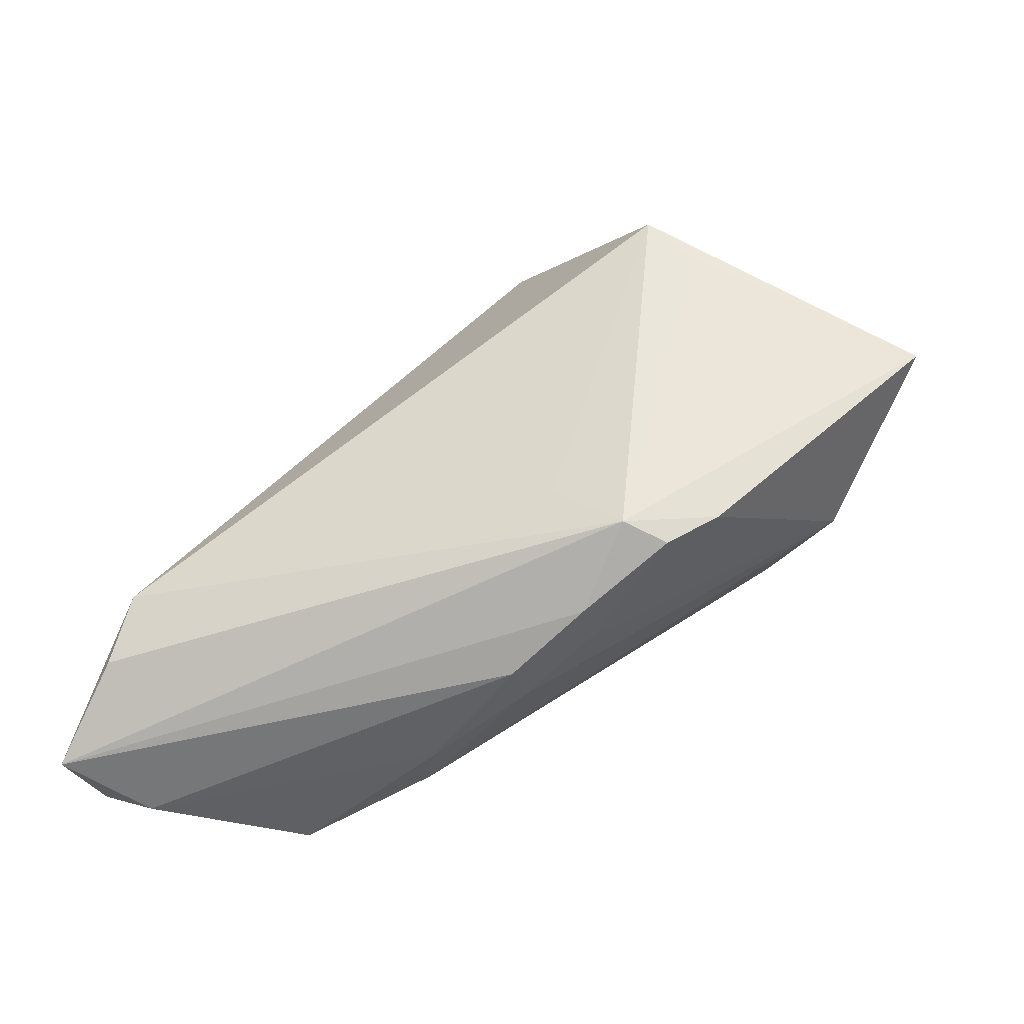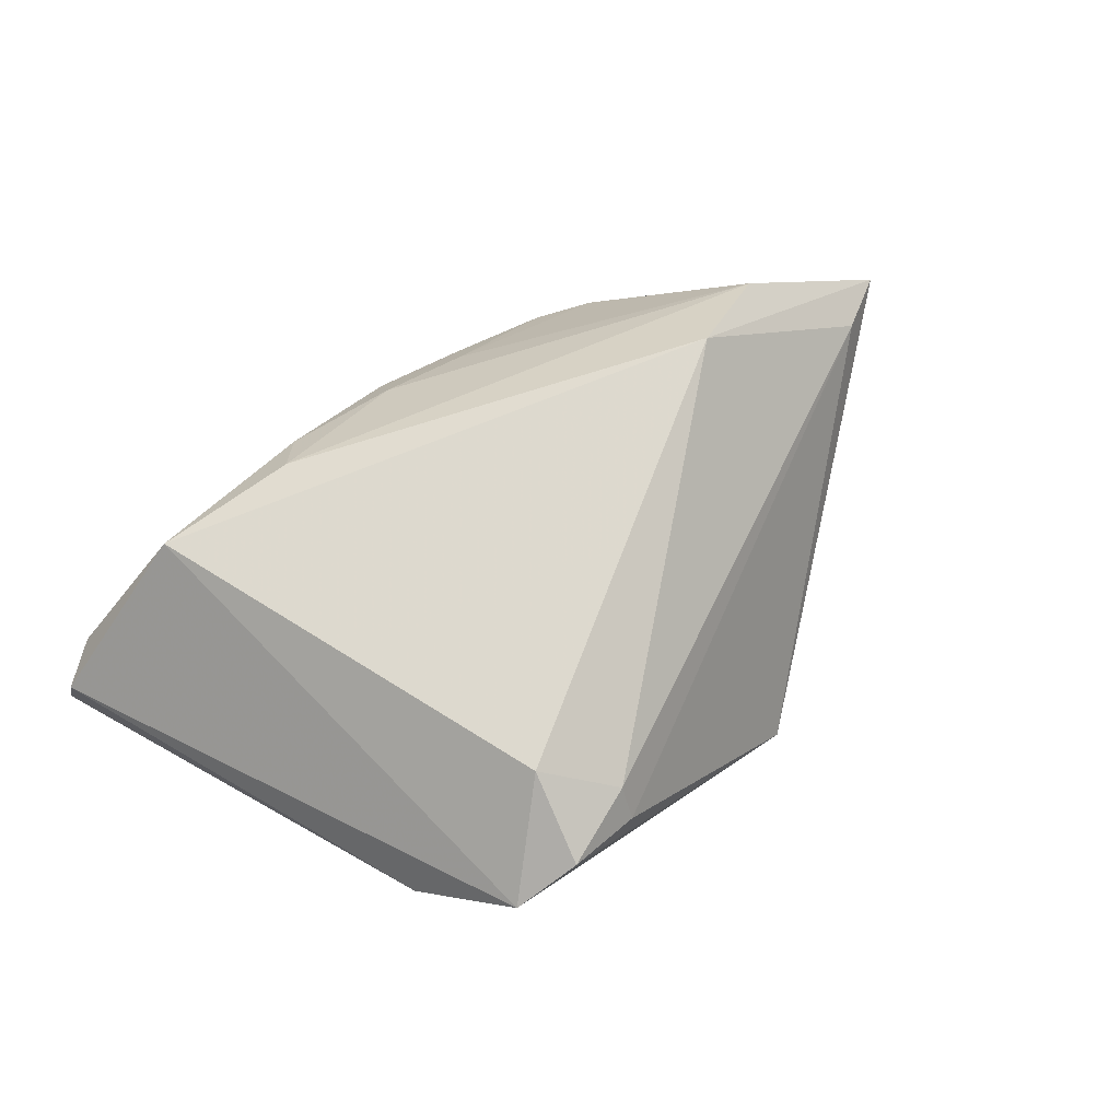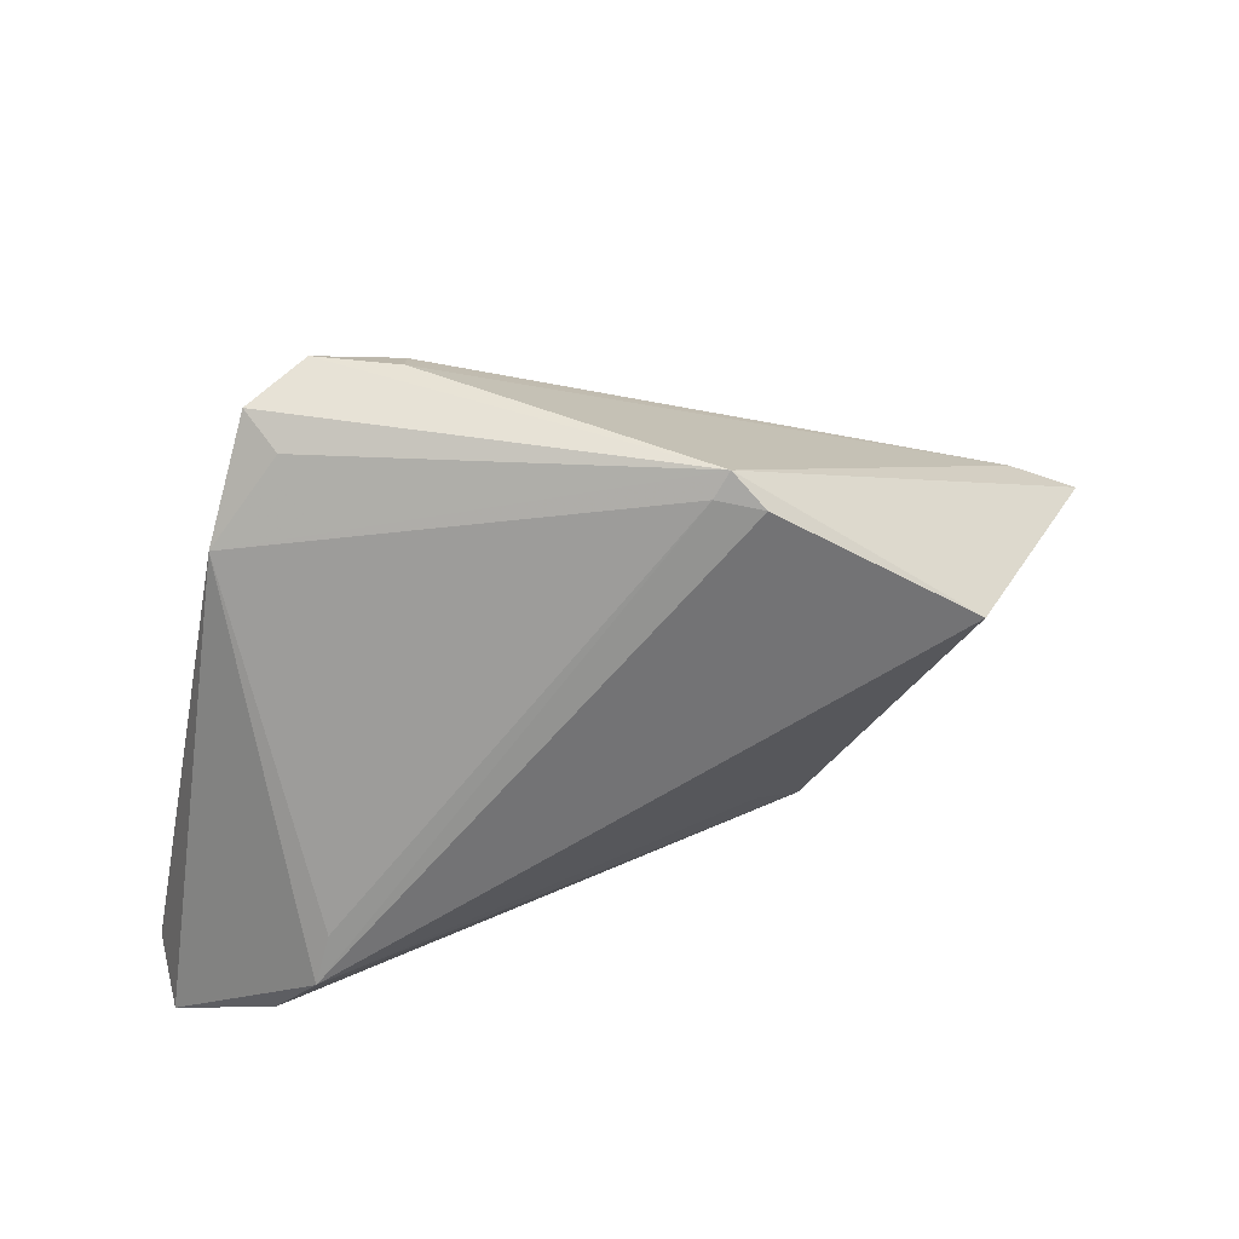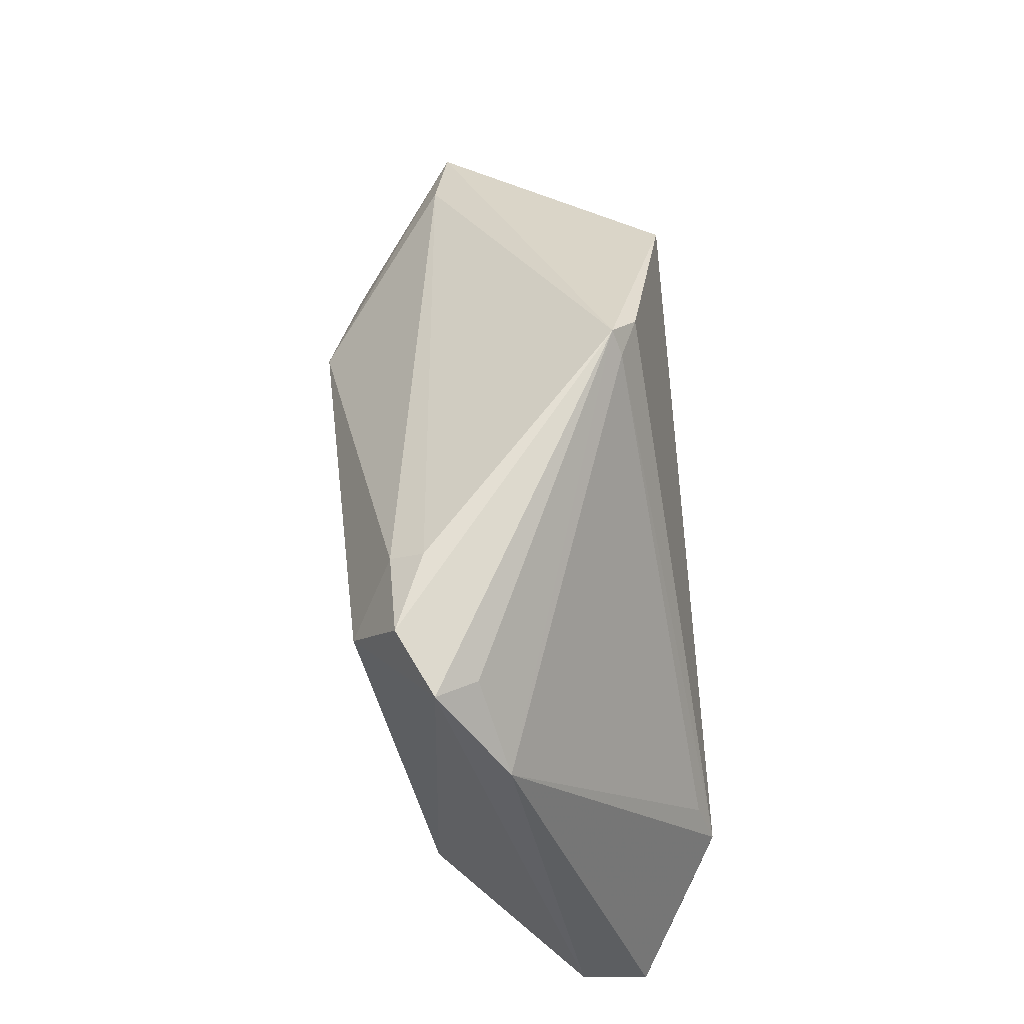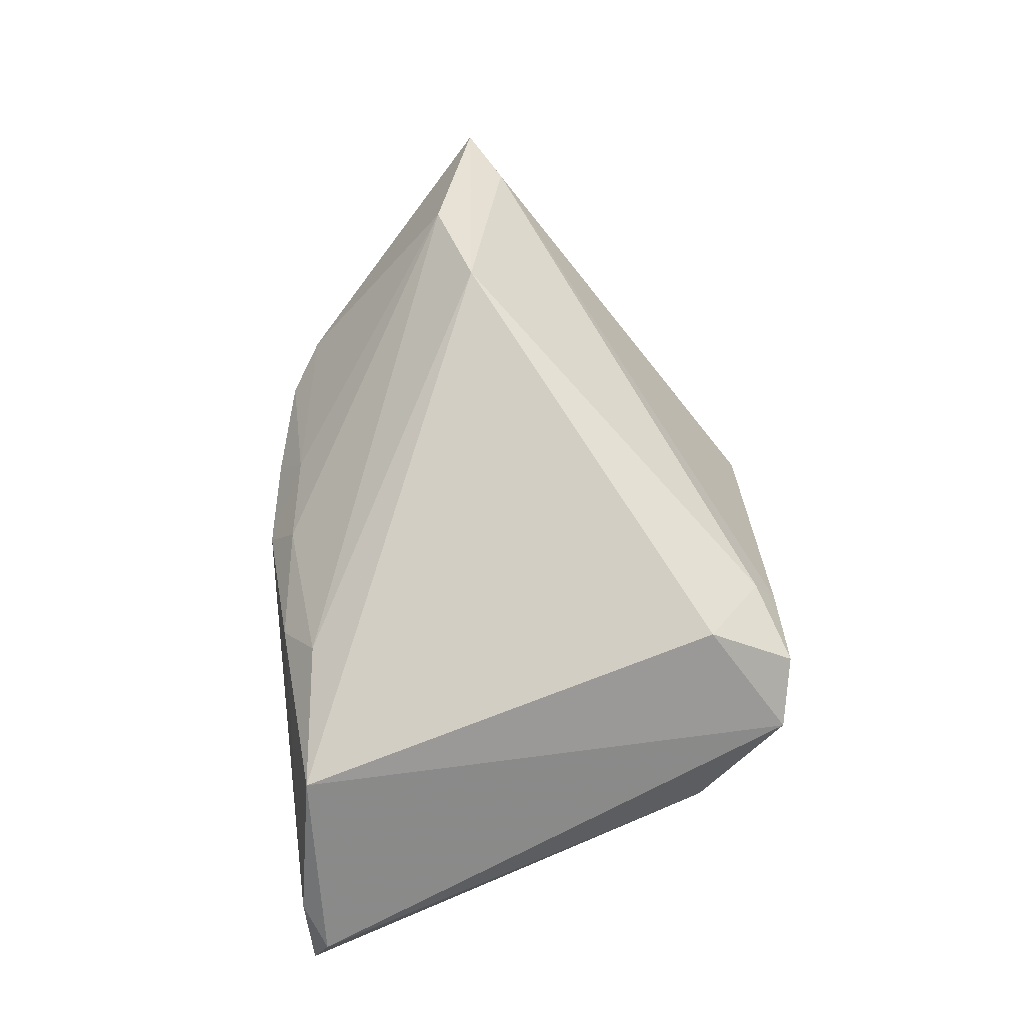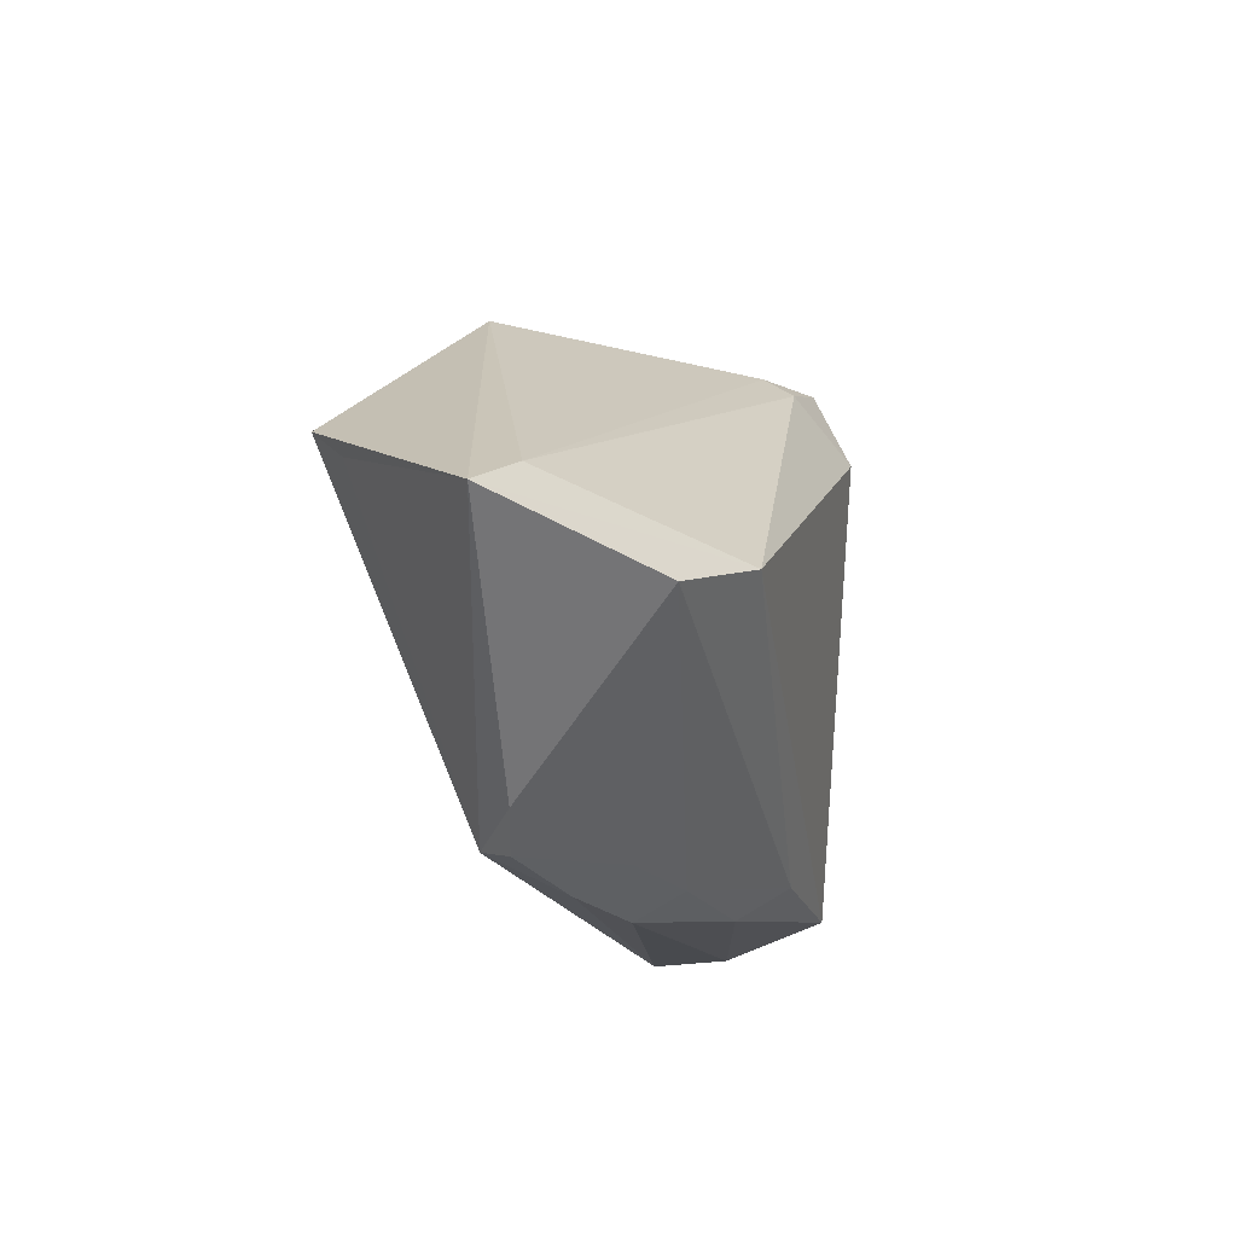
<metadata>
{"format":"obj","ext":"obj","renderer":"f3d","projection":"perspective","resolution":1024,"background":"white","views":[{"elev":-57.1,"azim":-151.9,"up":"+Y"},{"elev":69.1,"azim":136.8,"up":"+Z"},{"elev":48.7,"azim":162.6,"up":"+Y"},{"elev":65.3,"azim":84.0,"up":"+Y"},{"elev":73.6,"azim":83.6,"up":"+Z"},{"elev":-12.8,"azim":-72.8,"up":"+Y"}]}
</metadata>
<code>
v -0.03834 0.0168 -0.02295
v -0.06299 0.002626 0.003869
v 0.01299 0.03283 0.01673
v 0.03421 -0.01296 -0.0209
v 0.01999 0.02552 0.02208
v 0.02324 0.03584 0.01683
v 0.03771 0.02291 0.00491
v 0.052 -0.03167 -0.01246
v -0.05498 0.006395 0.006254
v -0.004786 -0.03167 0.001652
v -0.02524 -0.02605 -0.008579
v -0.04422 -0.003526 0.01828
v 0.0412 -0.02564 -0.01971
v -0.003511 -0.02821 0.007551
v 0.01391 0.03562 0.01273
v -0.02886 -0.02706 -0.003913
v 0.02887 0.03176 0.007789
v 0.01061 -0.03023 0.009347
v -0.01805 -0.01946 -0.01258
v -0.01617 -0.0299 -0.001469
v 0.04608 -0.03167 -0.001025
v -0.01295 0.03661 -0.01283
v -0.03496 -0.02305 -0.001881
v 0.03116 0.03418 0.01297
v -0.04248 0.01241 -0.0175
v -0.01443 -0.02653 0.004605
v 0.05162 -0.0291 -0.003725
v 0.03235 -0.0285 0.01468
v -0.01075 0.03405 -0.01385
v 0.03658 -0.01854 -0.02295
v -0.03272 -2.9e-07 0.02357
v -0.0158 0.03319 -0.0162
v 0.01449 -0.02619 0.01505
f 2 22 1
f 31 5 3
f 3 5 6
f 28 5 31
f 12 31 2
f 22 6 24
f 6 5 24
f 27 7 24
f 24 28 27
f 5 28 24
f 15 6 22
f 15 3 6
f 2 31 9
f 31 3 9
f 3 15 9
f 9 22 2
f 9 15 22
f 32 1 22
f 27 28 21
f 2 1 25
f 25 11 2
f 1 11 25
f 23 12 2
f 2 11 23
f 1 32 30
f 17 7 22
f 22 24 17
f 17 24 7
f 33 28 31
f 31 12 33
f 12 14 33
f 28 33 18
f 18 33 14
f 18 21 28
f 26 14 12
f 12 23 26
f 16 23 11
f 16 26 23
f 19 11 1
f 1 30 19
f 19 30 11
f 8 7 27
f 8 30 7
f 27 21 8
f 22 7 29
f 29 32 22
f 29 30 32
f 26 16 20
f 20 16 11
f 11 8 20
f 11 30 13
f 13 8 11
f 30 8 13
f 7 30 4
f 4 29 7
f 30 29 4
f 10 8 21
f 10 20 8
f 21 18 10
f 10 18 14
f 14 26 10
f 26 20 10

</code>
